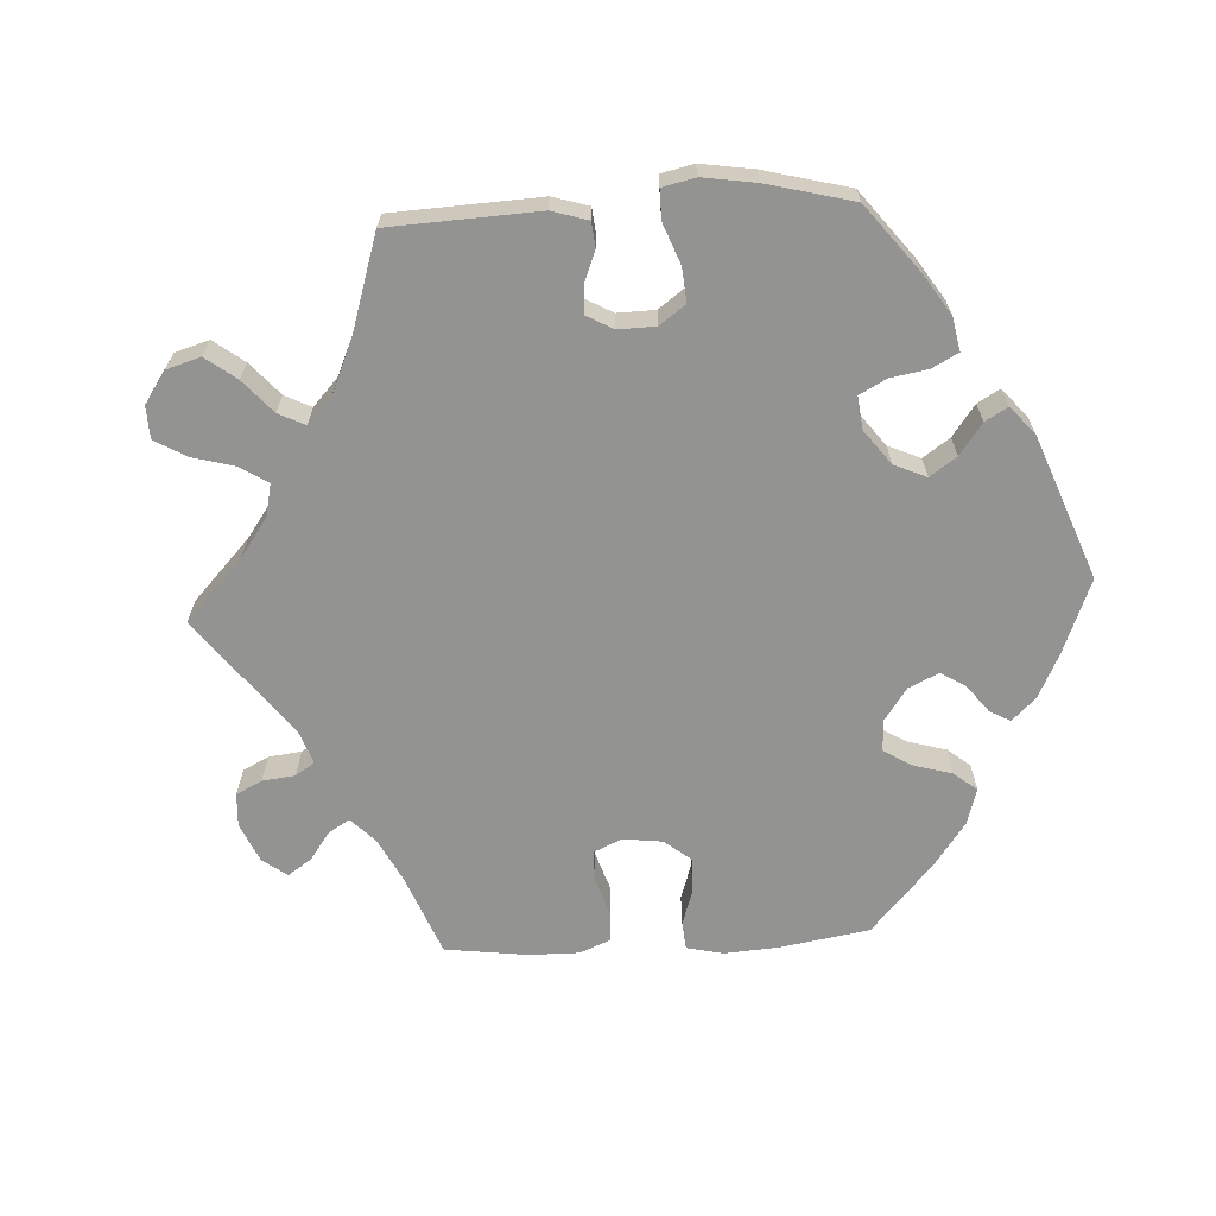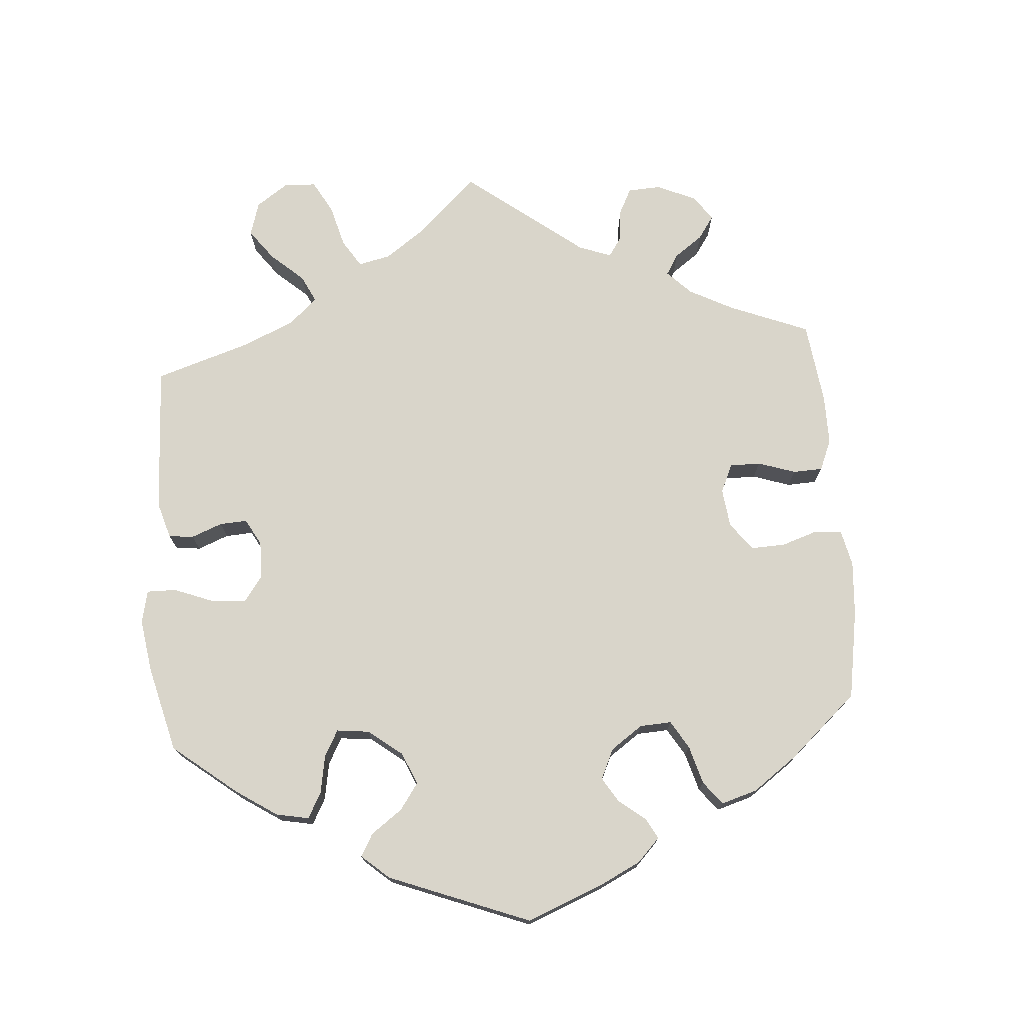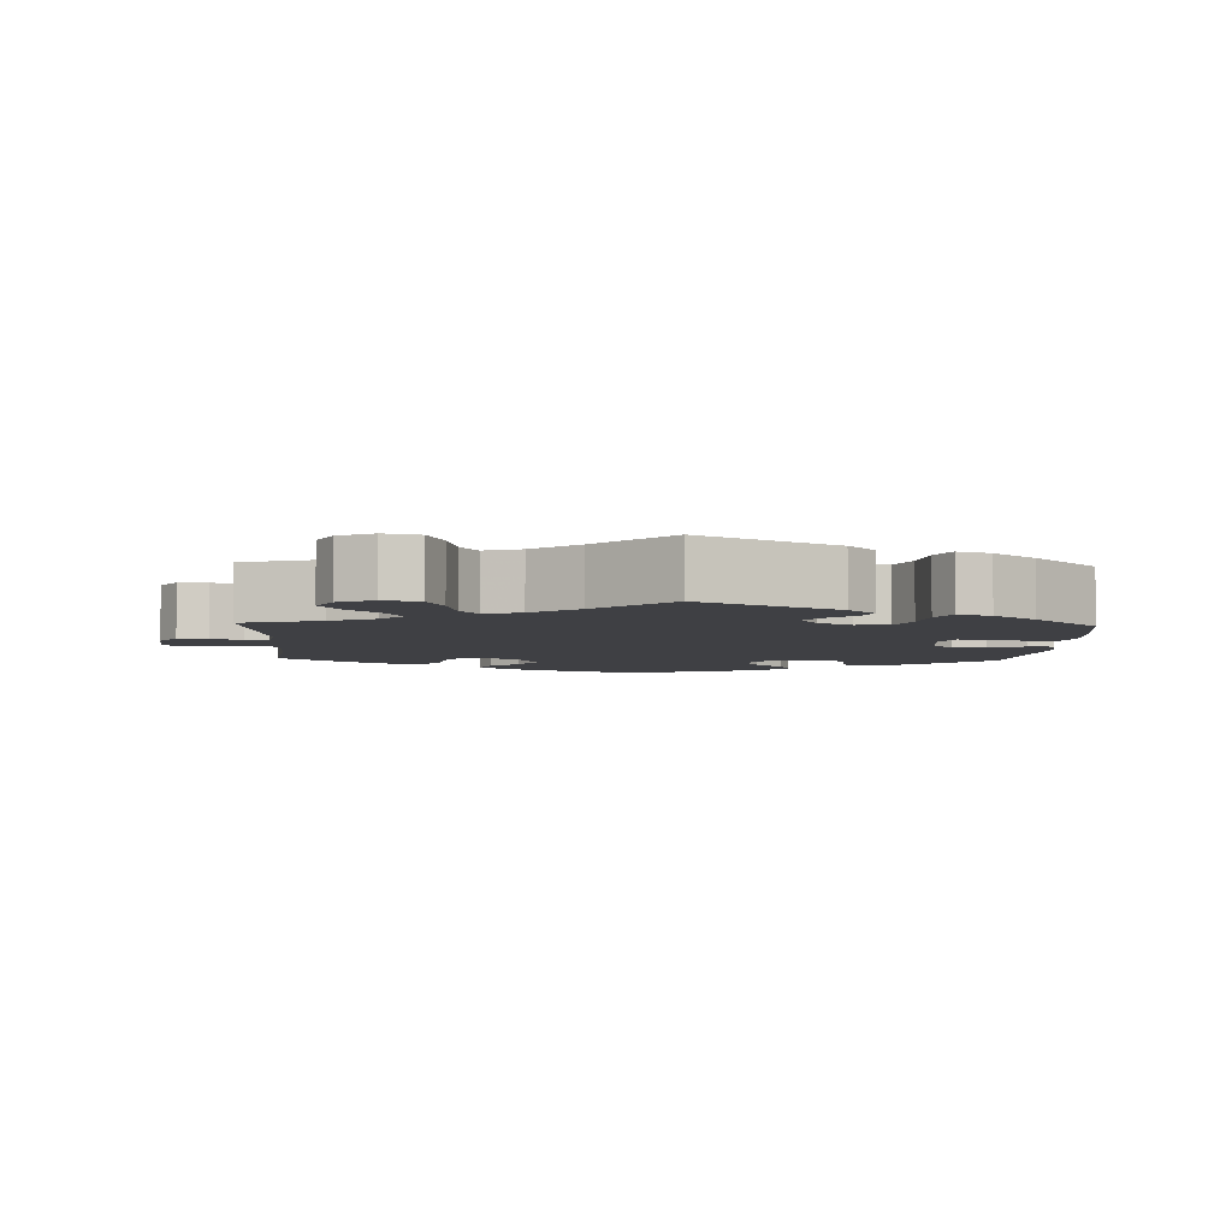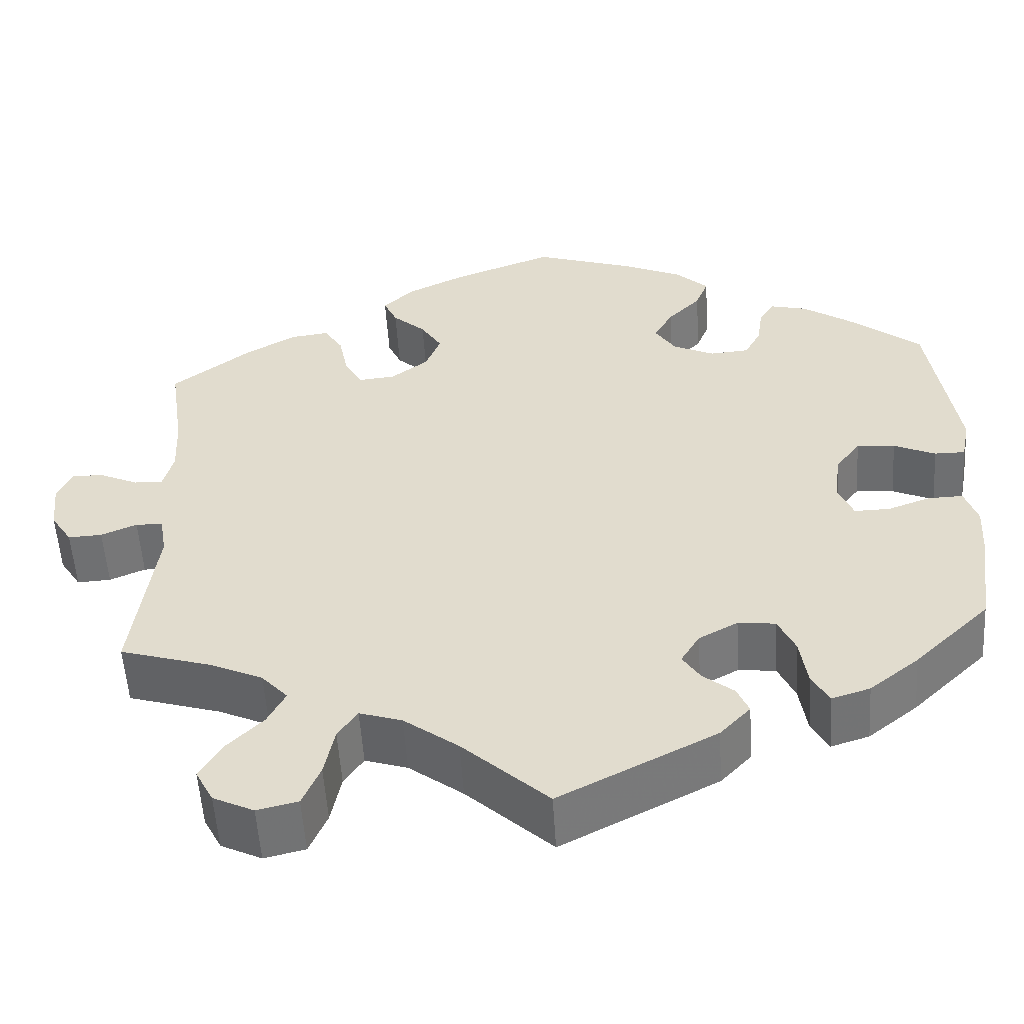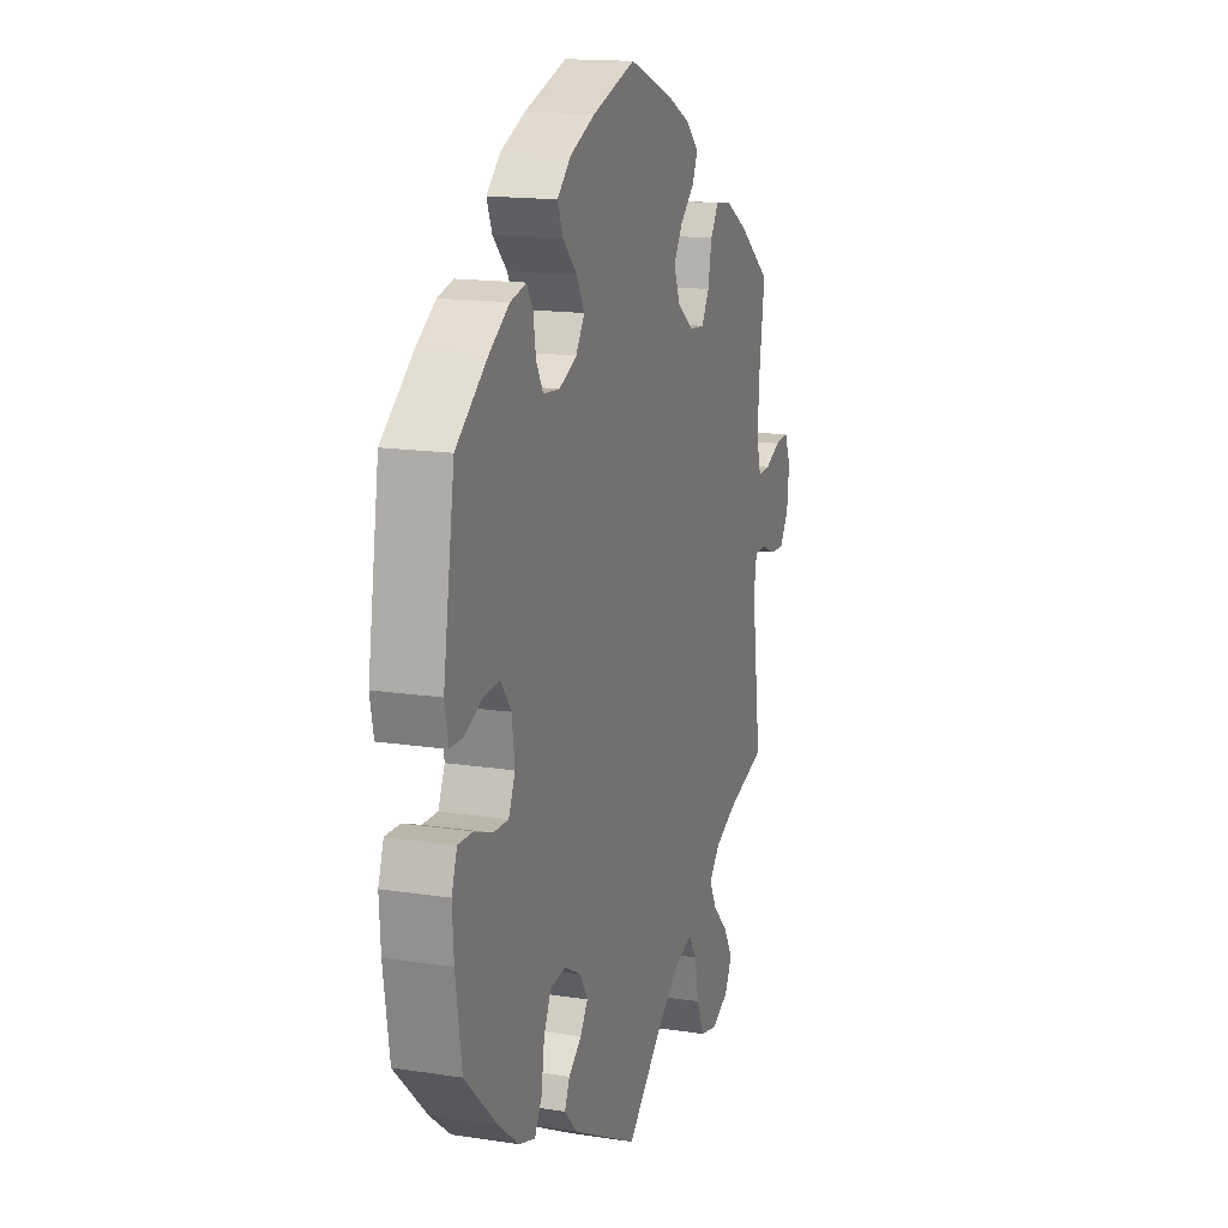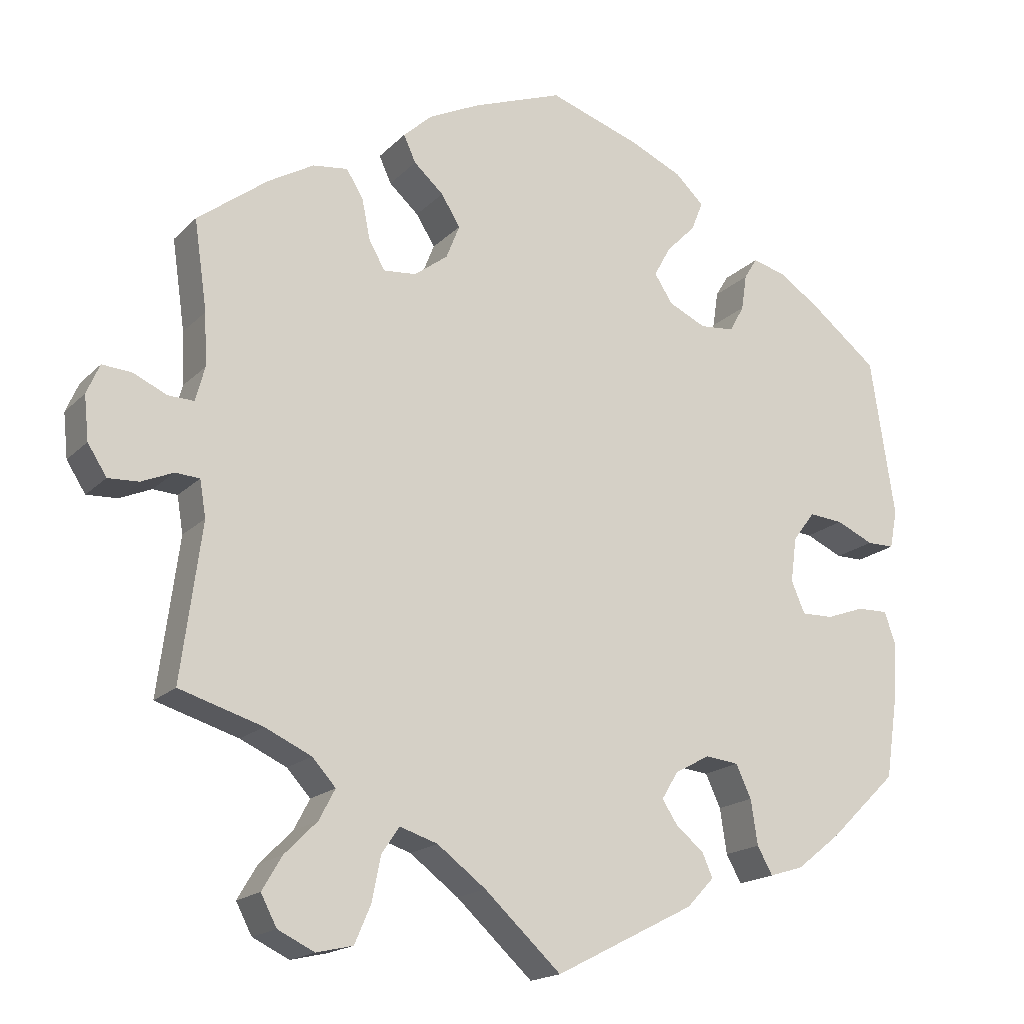
<metadata>
{"format":"obj","ext":"obj","renderer":"f3d","projection":"perspective","resolution":1024,"background":"white","views":[{"elev":-66.6,"azim":-147.0,"up":"+Y"},{"elev":74.4,"azim":-64.5,"up":"+Y"},{"elev":-5.0,"azim":177.4,"up":"+Y"},{"elev":-54.5,"azim":-176.4,"up":"+Z"},{"elev":15.4,"azim":-71.9,"up":"+Z"},{"elev":-17.8,"azim":150.8,"up":"+Z"}]}
</metadata>
<code>
v -0.183 0.07 -0.484
v -0.219 0.07 -0.446
v -0.205 0.07 -0.414
v -0.169 0.07 -0.385
v -0.148 0.07 -0.353
v -0.17 0.07 -0.317
v -0.216 0.07 -0.292
v -0.26 0.07 -0.297
v -0.28 0.07 -0.34
v -0.289 0.07 -0.399
v -0.309 0.07 -0.435
v -0.354 0.07 -0.421
v -0.412 0.07 -0.375
v -0.501 0.07 -0.289
v -0.518 0.07 -0.175
v -0.522 0.07 -0.108
v -0.507 0.07 -0.064
v -0.466 0.07 -0.065
v -0.416 0.07 -0.083
v -0.374 0.07 -0.084
v -0.356 0.07 -0.042
v -0.364 0.07 0.017
v -0.393 0.07 0.056
v -0.438 0.07 0.052
v -0.487 0.07 0.03
v -0.523 0.07 0.03
v -0.533 0.07 0.08
v -0.501 0.07 0.289
v -0.413 0.07 0.359
v -0.358 0.07 0.396
v -0.314 0.07 0.407
v -0.297 0.07 0.379
v -0.29 0.07 0.332
v -0.271 0.07 0.297
v -0.225 0.07 0.293
v -0.176 0.07 0.316
v -0.152 0.07 0.353
v -0.174 0.07 0.393
v -0.213 0.07 0.433
v -0.228 0.07 0.471
v -0.19 0.07 0.507
v -0.121 0.07 0.538
v -0.001 0.07 0.578
v 0.117 0.07 0.534
v 0.185 0.07 0.501
v 0.223 0.07 0.466
v 0.207 0.07 0.431
v 0.168 0.07 0.396
v 0.143 0.07 0.356
v 0.161 0.07 0.311
v 0.205 0.07 0.278
v 0.248 0.07 0.274
v 0.269 0.07 0.311
v 0.28 0.07 0.365
v 0.302 0.07 0.4
v 0.348 0.07 0.394
v 0.408 0.07 0.359
v 0.5 0.07 0.289
v 0.483 0.07 0.171
v 0.48 0.07 0.102
v 0.492 0.07 0.057
v 0.526 0.07 0.058
v 0.57 0.07 0.078
v 0.609 0.07 0.081
v 0.626 0.07 0.042
v 0.62 0.07 -0.016
v 0.595 0.07 -0.055
v 0.555 0.07 -0.053
v 0.513 0.07 -0.035
v 0.481 0.07 -0.037
v 0.473 0.07 -0.085
v 0.5 0.07 -0.289
v 0.391 0.07 -0.322
v 0.33 0.07 -0.35
v 0.299 0.07 -0.384
v 0.32 0.07 -0.424
v 0.363 0.07 -0.467
v 0.389 0.07 -0.511
v 0.368 0.07 -0.551
v 0.32 0.07 -0.574
v 0.272 0.07 -0.563
v 0.251 0.07 -0.514
v 0.239 0.07 -0.455
v 0.216 0.07 -0.421
v 0.166 0.07 -0.437
v 0.102 0.07 -0.485
v 0.001 0.07 -0.578
v -0.183 0 -0.484
v -0.219 0 -0.446
v -0.205 0 -0.414
v -0.169 0 -0.385
v -0.148 0 -0.353
v -0.17 0 -0.317
v -0.216 0 -0.292
v -0.26 0 -0.297
v -0.28 0 -0.34
v -0.289 0 -0.399
v -0.309 0 -0.435
v -0.354 0 -0.421
v -0.412 0 -0.375
v -0.501 0 -0.289
v -0.518 0 -0.175
v -0.522 0 -0.108
v -0.507 0 -0.064
v -0.466 0 -0.065
v -0.416 0 -0.083
v -0.374 0 -0.084
v -0.356 0 -0.042
v -0.364 0 0.017
v -0.393 0 0.056
v -0.438 0 0.052
v -0.487 0 0.03
v -0.523 0 0.03
v -0.533 0 0.08
v -0.501 0 0.289
v -0.413 0 0.359
v -0.358 0 0.396
v -0.314 0 0.407
v -0.297 0 0.379
v -0.29 0 0.332
v -0.271 0 0.297
v -0.225 0 0.293
v -0.176 0 0.316
v -0.152 0 0.353
v -0.174 0 0.393
v -0.213 0 0.433
v -0.228 0 0.471
v -0.19 0 0.507
v -0.121 0 0.538
v -0.001 0 0.578
v 0.117 0 0.534
v 0.185 0 0.501
v 0.223 0 0.466
v 0.207 0 0.431
v 0.168 0 0.396
v 0.143 0 0.356
v 0.161 0 0.311
v 0.205 0 0.278
v 0.248 0 0.274
v 0.269 0 0.311
v 0.28 0 0.365
v 0.302 0 0.4
v 0.348 0 0.394
v 0.408 0 0.359
v 0.5 0 0.289
v 0.483 0 0.171
v 0.48 0 0.102
v 0.492 0 0.057
v 0.526 0 0.058
v 0.57 0 0.078
v 0.609 0 0.081
v 0.626 0 0.042
v 0.62 0 -0.016
v 0.595 0 -0.055
v 0.555 0 -0.053
v 0.513 0 -0.035
v 0.481 0 -0.037
v 0.473 0 -0.085
v 0.5 0 -0.289
v 0.391 0 -0.322
v 0.33 0 -0.35
v 0.299 0 -0.384
v 0.32 0 -0.424
v 0.363 0 -0.467
v 0.389 0 -0.511
v 0.368 0 -0.551
v 0.32 0 -0.574
v 0.272 0 -0.563
v 0.251 0 -0.514
v 0.239 0 -0.455
v 0.216 0 -0.421
v 0.166 0 -0.437
v 0.102 0 -0.485
v 0.001 0 -0.578
f 86 87 1 2
f 85 86 2 3
f 84 85 3 4
f 80 81 82 83
f 80 83 84
f 79 80 84
f 76 77 78 79
f 75 76 79 84
f 74 75 84 4
f 71 72 73
f 70 71 73 74
f 66 67 68 69
f 66 69 70
f 65 66 70
f 62 63 64 65
f 61 62 65 70
f 60 61 70 74
f 56 57 58 59
f 53 54 55 56
f 52 53 56 59
f 51 52 59 60
f 45 46 47 48
f 45 48 49
f 44 45 49
f 43 44 49
f 42 43 49 50
f 38 39 40 41
f 37 38 41 42
f 30 31 32 33
f 30 33 34
f 29 30 34
f 28 29 34
f 27 28 34 35
f 24 25 26 27
f 23 24 27 35
f 16 17 18 19
f 16 19 20
f 15 16 20
f 14 15 20
f 13 14 20
f 12 13 20 21
f 9 10 11 12
f 8 9 12 21
f 60 74 4 5
f 51 60 5 6
f 50 51 6 7
f 37 42 50 7
f 36 37 7 8
f 22 23 35 36
f 8 21 22 36
f 89 88 174 173
f 90 89 173 172
f 91 90 172 171
f 170 169 168 167
f 171 170 167
f 171 167 166
f 166 165 164 163
f 171 166 163 162
f 91 171 162 161
f 160 159 158
f 161 160 158 157
f 156 155 154 153
f 157 156 153
f 157 153 152
f 152 151 150 149
f 157 152 149 148
f 161 157 148 147
f 146 145 144 143
f 143 142 141 140
f 146 143 140 139
f 147 146 139 138
f 135 134 133 132
f 136 135 132
f 136 132 131
f 136 131 130
f 137 136 130 129
f 128 127 126 125
f 129 128 125 124
f 120 119 118 117
f 121 120 117
f 121 117 116
f 121 116 115
f 122 121 115 114
f 114 113 112 111
f 122 114 111 110
f 106 105 104 103
f 107 106 103
f 107 103 102
f 107 102 101
f 107 101 100
f 108 107 100 99
f 99 98 97 96
f 108 99 96 95
f 92 91 161 147
f 93 92 147 138
f 94 93 138 137
f 94 137 129 124
f 95 94 124 123
f 123 122 110 109
f 123 109 108 95
f 1 88 89 2
f 2 89 90 3
f 3 90 91 4
f 4 91 92 5
f 5 92 93 6
f 6 93 94 7
f 7 94 95 8
f 8 95 96 9
f 9 96 97 10
f 10 97 98 11
f 11 98 99 12
f 12 99 100 13
f 13 100 101 14
f 14 101 102 15
f 15 102 103 16
f 16 103 104 17
f 17 104 105 18
f 18 105 106 19
f 19 106 107 20
f 20 107 108 21
f 21 108 109 22
f 22 109 110 23
f 23 110 111 24
f 24 111 112 25
f 25 112 113 26
f 26 113 114 27
f 27 114 115 28
f 28 115 116 29
f 29 116 117 30
f 30 117 118 31
f 31 118 119 32
f 32 119 120 33
f 33 120 121 34
f 34 121 122 35
f 35 122 123 36
f 36 123 124 37
f 37 124 125 38
f 38 125 126 39
f 39 126 127 40
f 40 127 128 41
f 41 128 129 42
f 42 129 130 43
f 43 130 131 44
f 44 131 132 45
f 45 132 133 46
f 46 133 134 47
f 47 134 135 48
f 48 135 136 49
f 49 136 137 50
f 50 137 138 51
f 51 138 139 52
f 52 139 140 53
f 53 140 141 54
f 54 141 142 55
f 55 142 143 56
f 56 143 144 57
f 57 144 145 58
f 58 145 146 59
f 59 146 147 60
f 60 147 148 61
f 61 148 149 62
f 62 149 150 63
f 63 150 151 64
f 64 151 152 65
f 65 152 153 66
f 66 153 154 67
f 67 154 155 68
f 68 155 156 69
f 69 156 157 70
f 70 157 158 71
f 71 158 159 72
f 72 159 160 73
f 73 160 161 74
f 74 161 162 75
f 75 162 163 76
f 76 163 164 77
f 77 164 165 78
f 78 165 166 79
f 79 166 167 80
f 80 167 168 81
f 81 168 169 82
f 82 169 170 83
f 83 170 171 84
f 84 171 172 85
f 85 172 173 86
f 86 173 174 87
f 87 174 88 1

</code>
